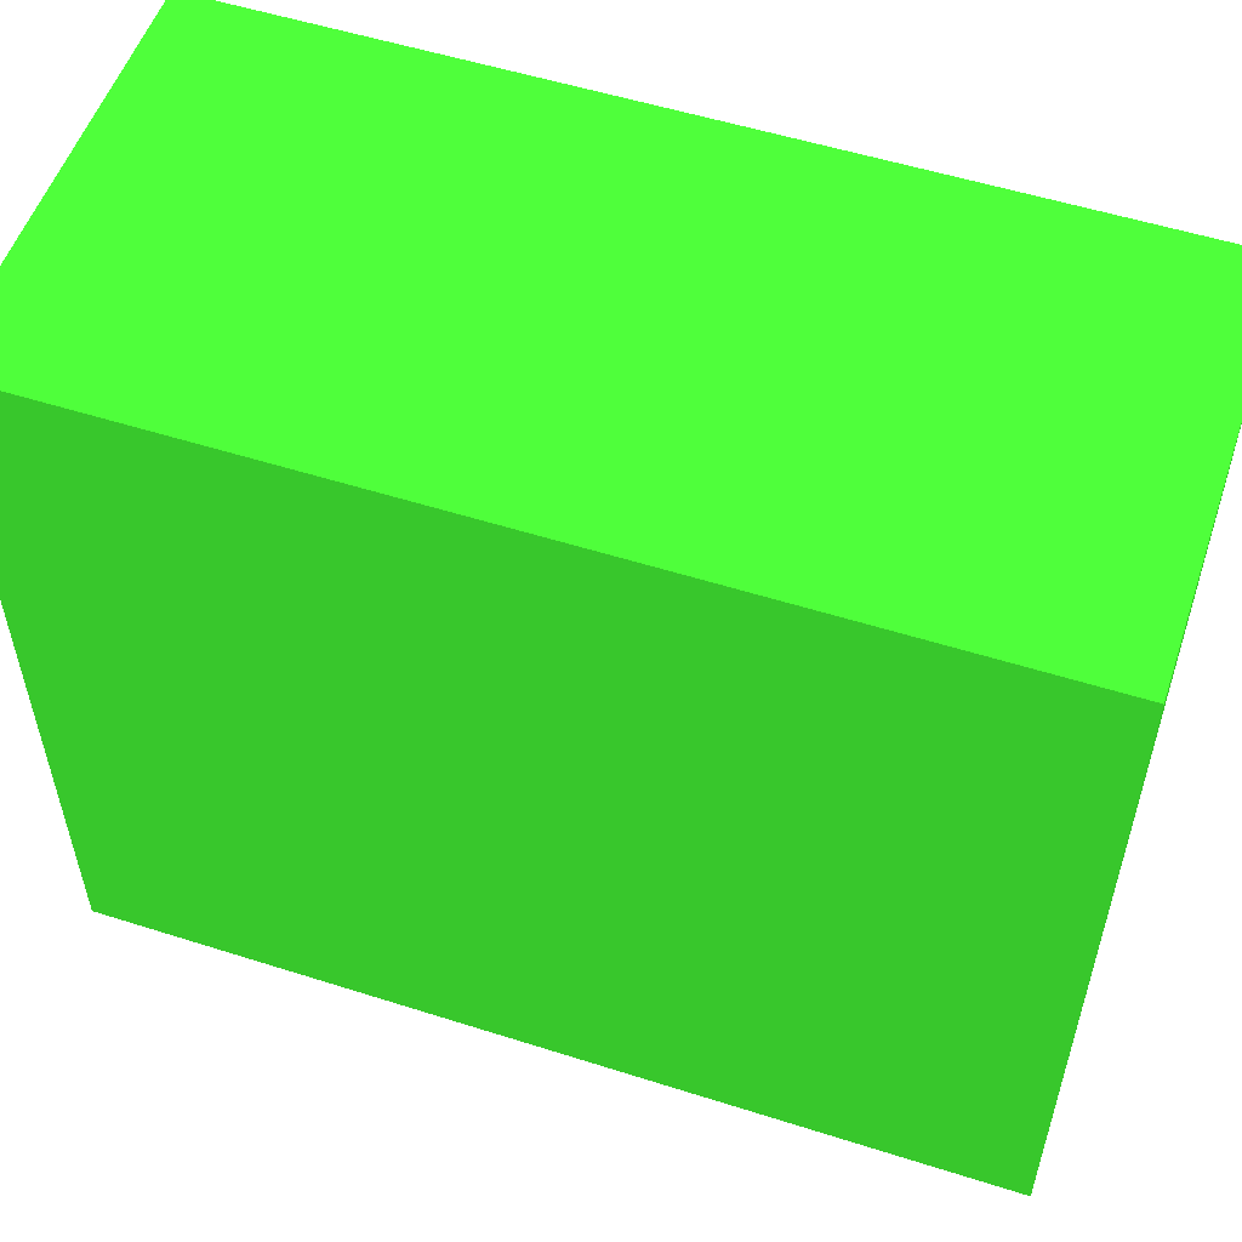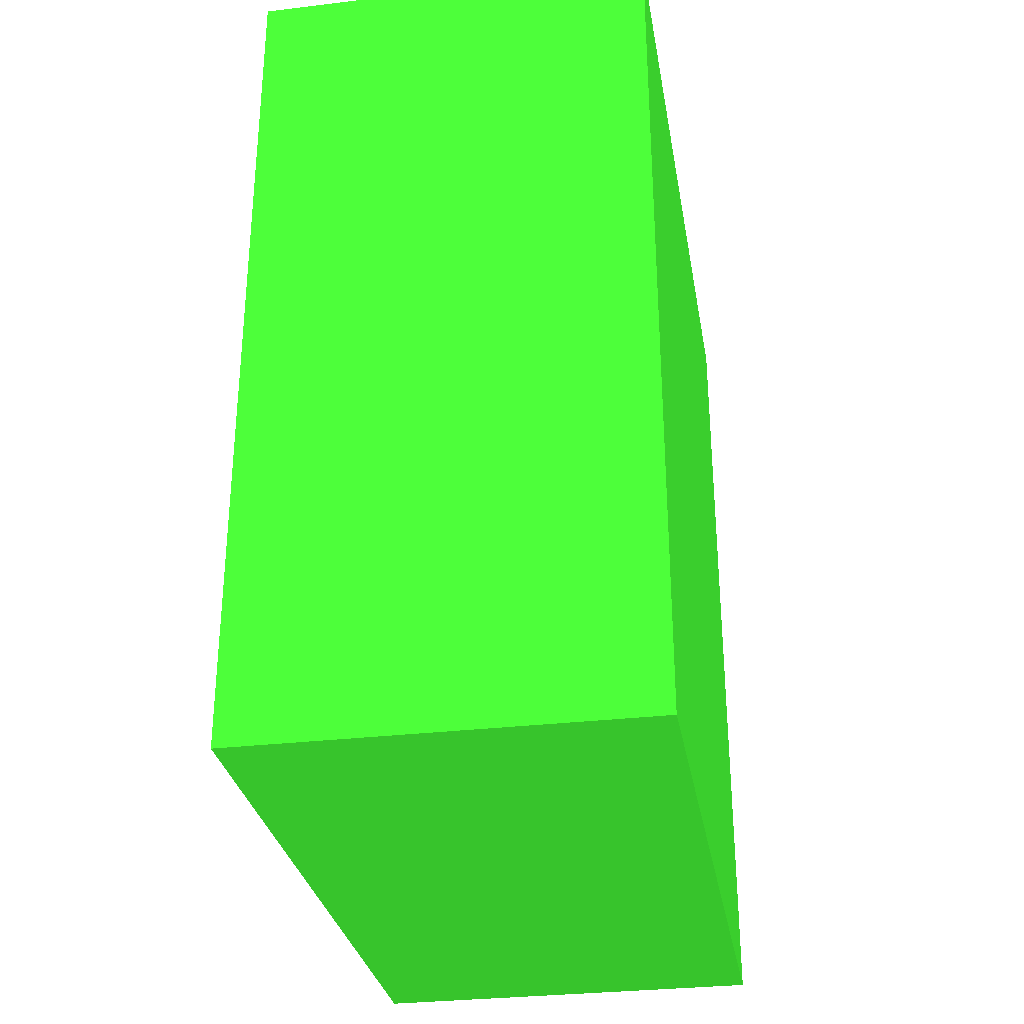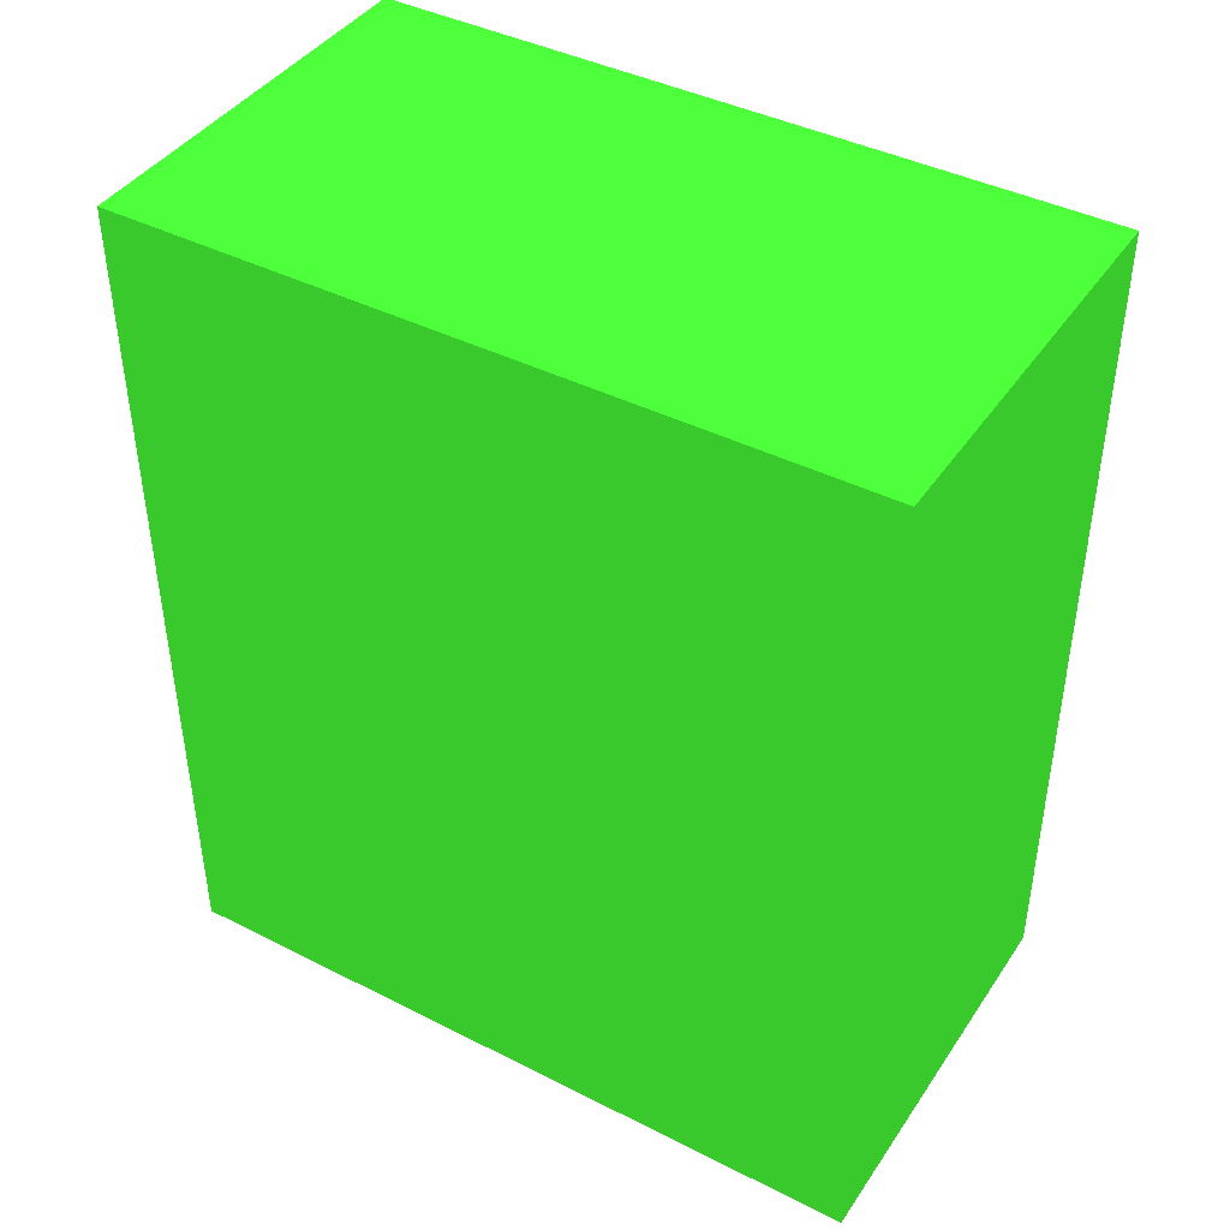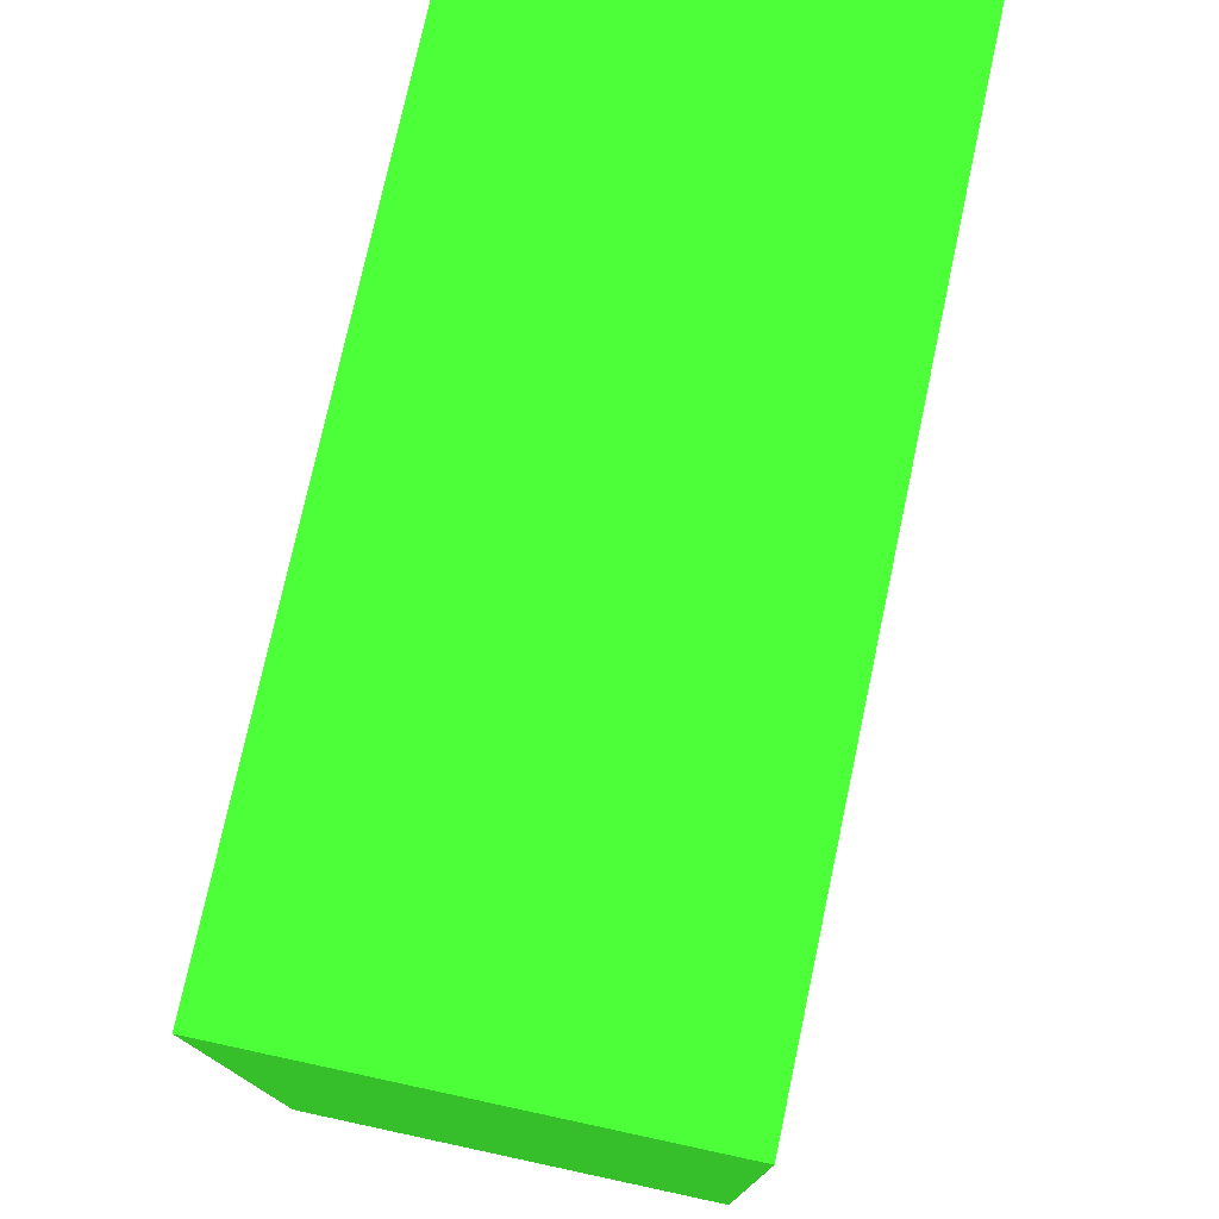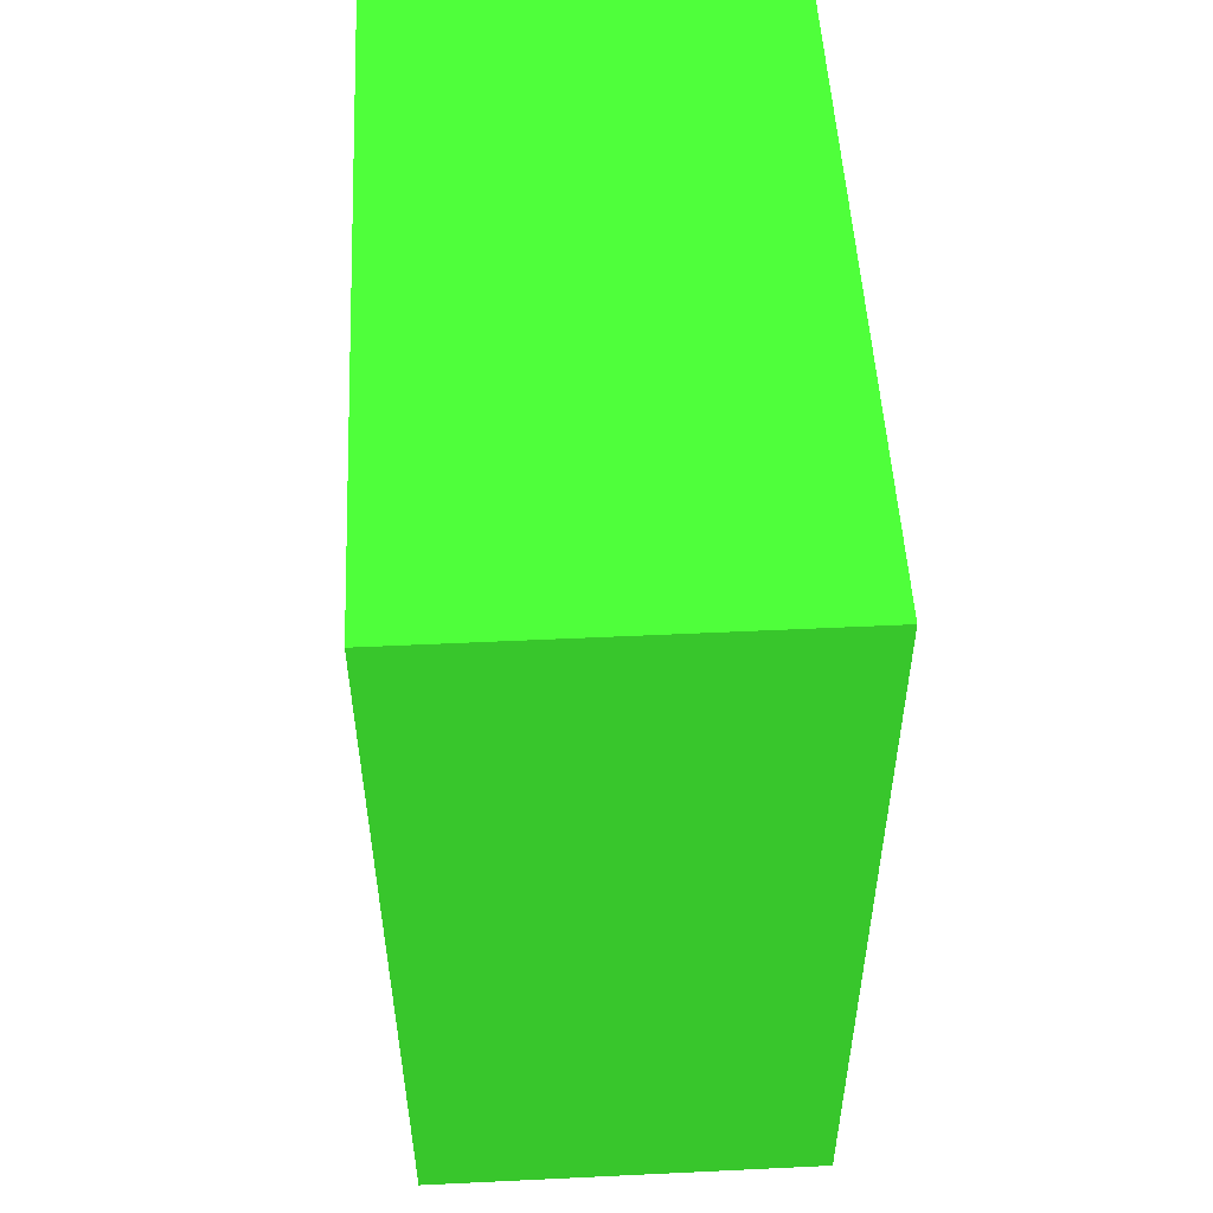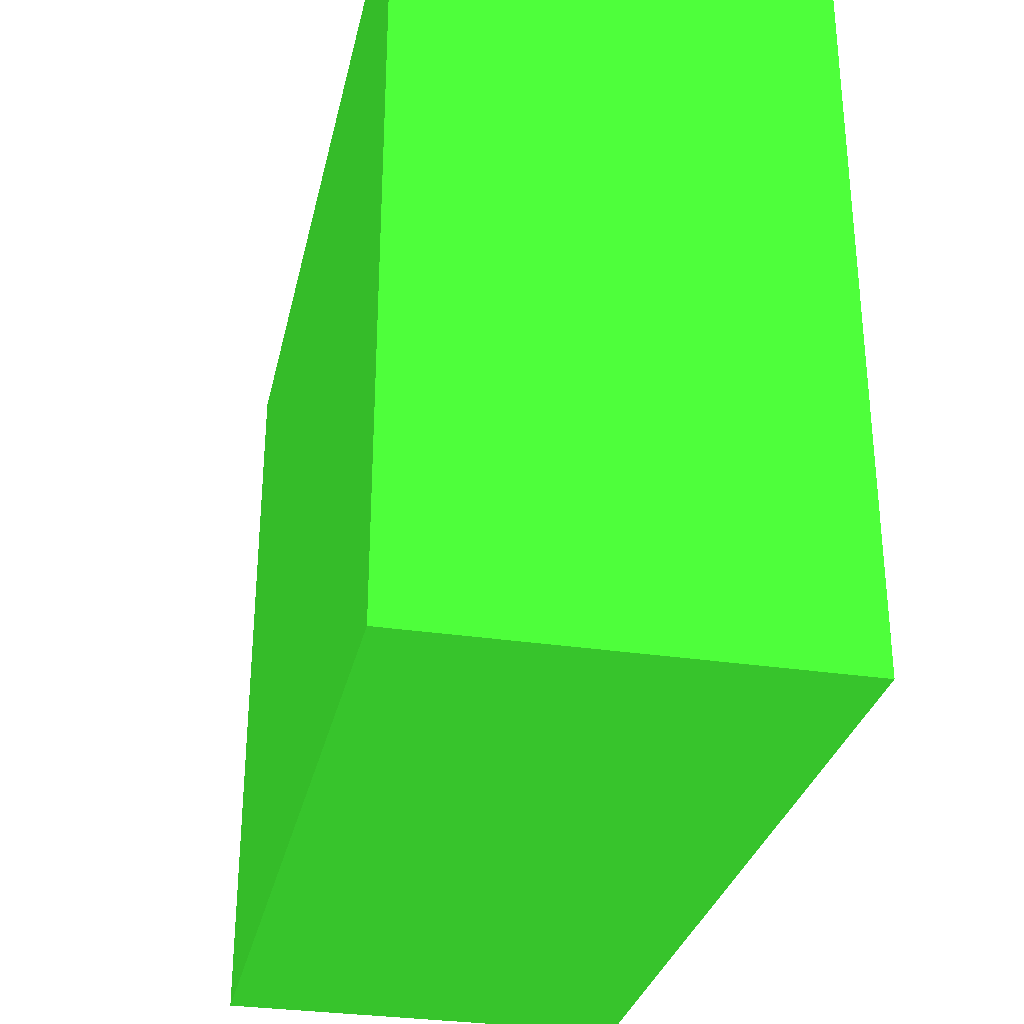
<metadata>
{"format":"obj","ext":"obj","renderer":"f3d","projection":"perspective","resolution":1024,"background":"white","views":[{"elev":54.3,"azim":108.7,"up":"+Z"},{"elev":-30.4,"azim":9.7,"up":"+Y"},{"elev":42.0,"azim":-58.7,"up":"+Y"},{"elev":76.2,"azim":-167.8,"up":"+Z"},{"elev":51.6,"azim":-2.9,"up":"+Y"},{"elev":-30.4,"azim":167.7,"up":"+Z"}]}
</metadata>
<code>
v 1 0.4 0.9 0.1597 0.5691 0.1251
v 0.505 0.3993 0.9 0.1597 0.5691 0.1251
v 1.002 -0.6523 0.9 0.1597 0.5691 0.1251
v 0.5065 -0.653 0.9 0.1597 0.5691 0.1251
v 1 0.4 0 0.1597 0.5691 0.1251
v 0.505 0.3993 0 0.1597 0.5691 0.1251
v 1.002 -0.6523 0 0.1597 0.5691 0.1251
v 0.5065 -0.653 0 0.1597 0.5691 0.1251
f 1 2 3
f 2 4 3
f 1 3 5
f 3 7 5
f 1 5 2
f 5 6 2
f 2 6 4
f 6 8 4
f 4 8 7
f 7 3 4
f 6 7 8
f 6 5 7

</code>
